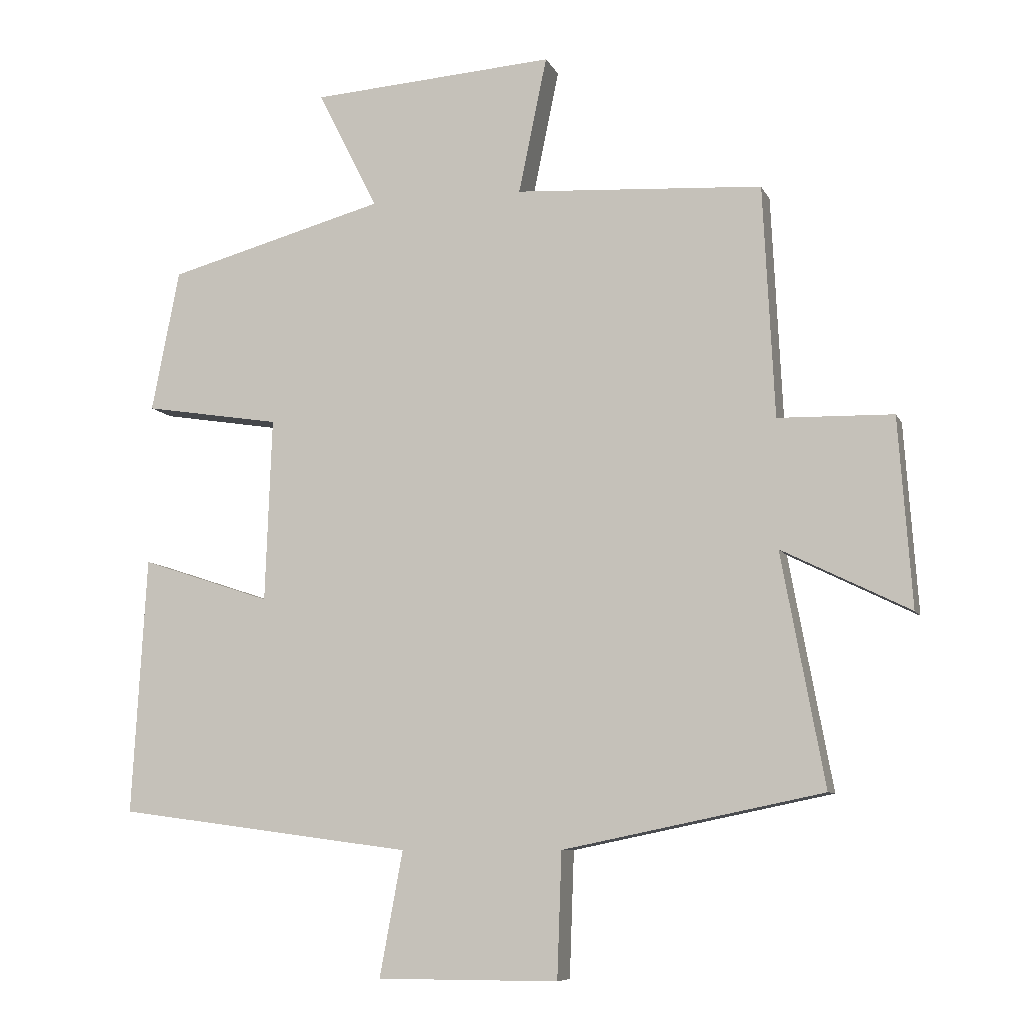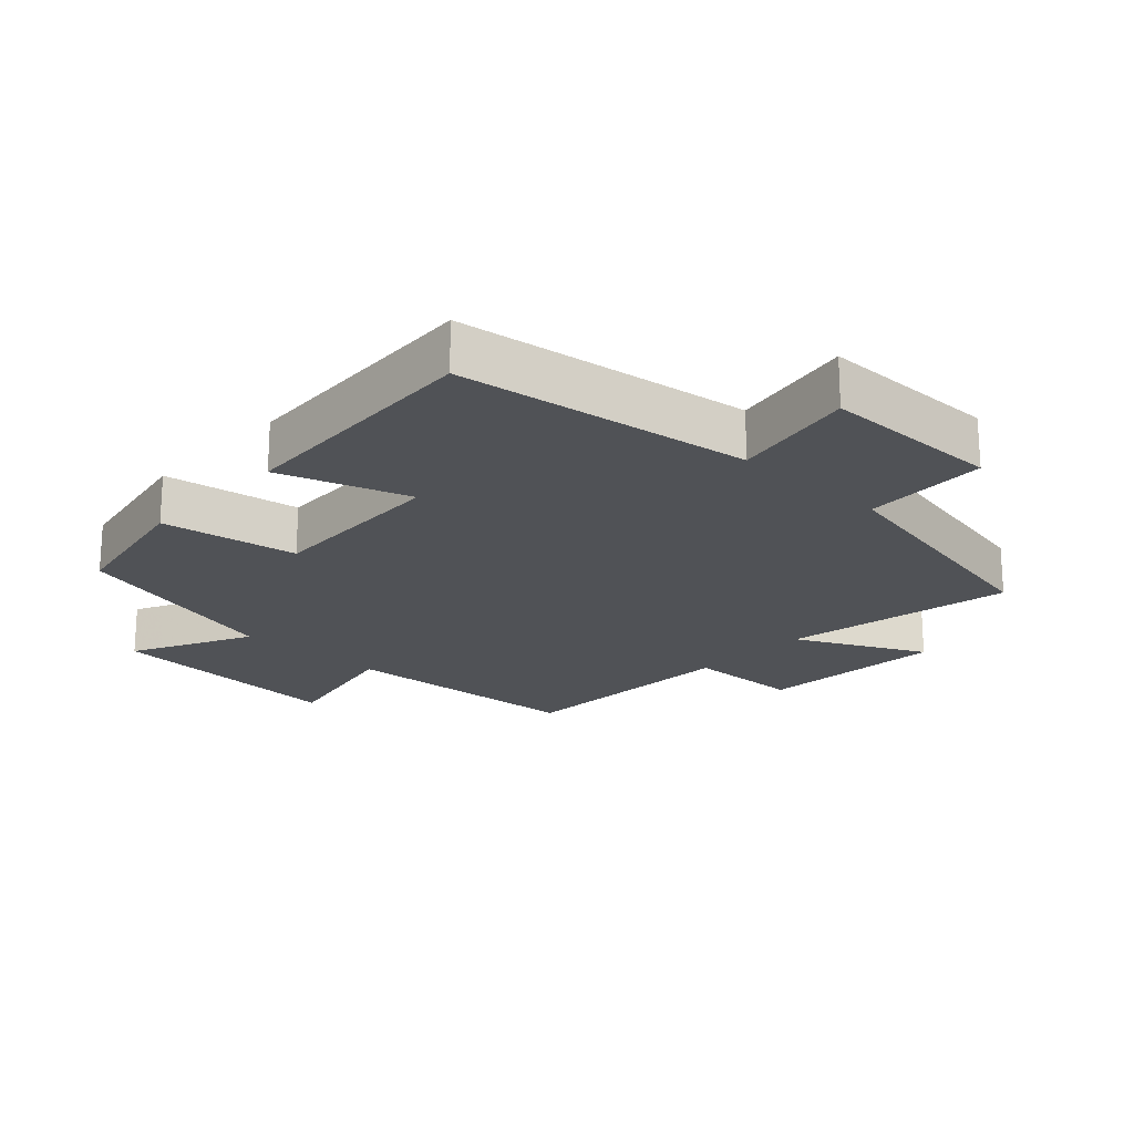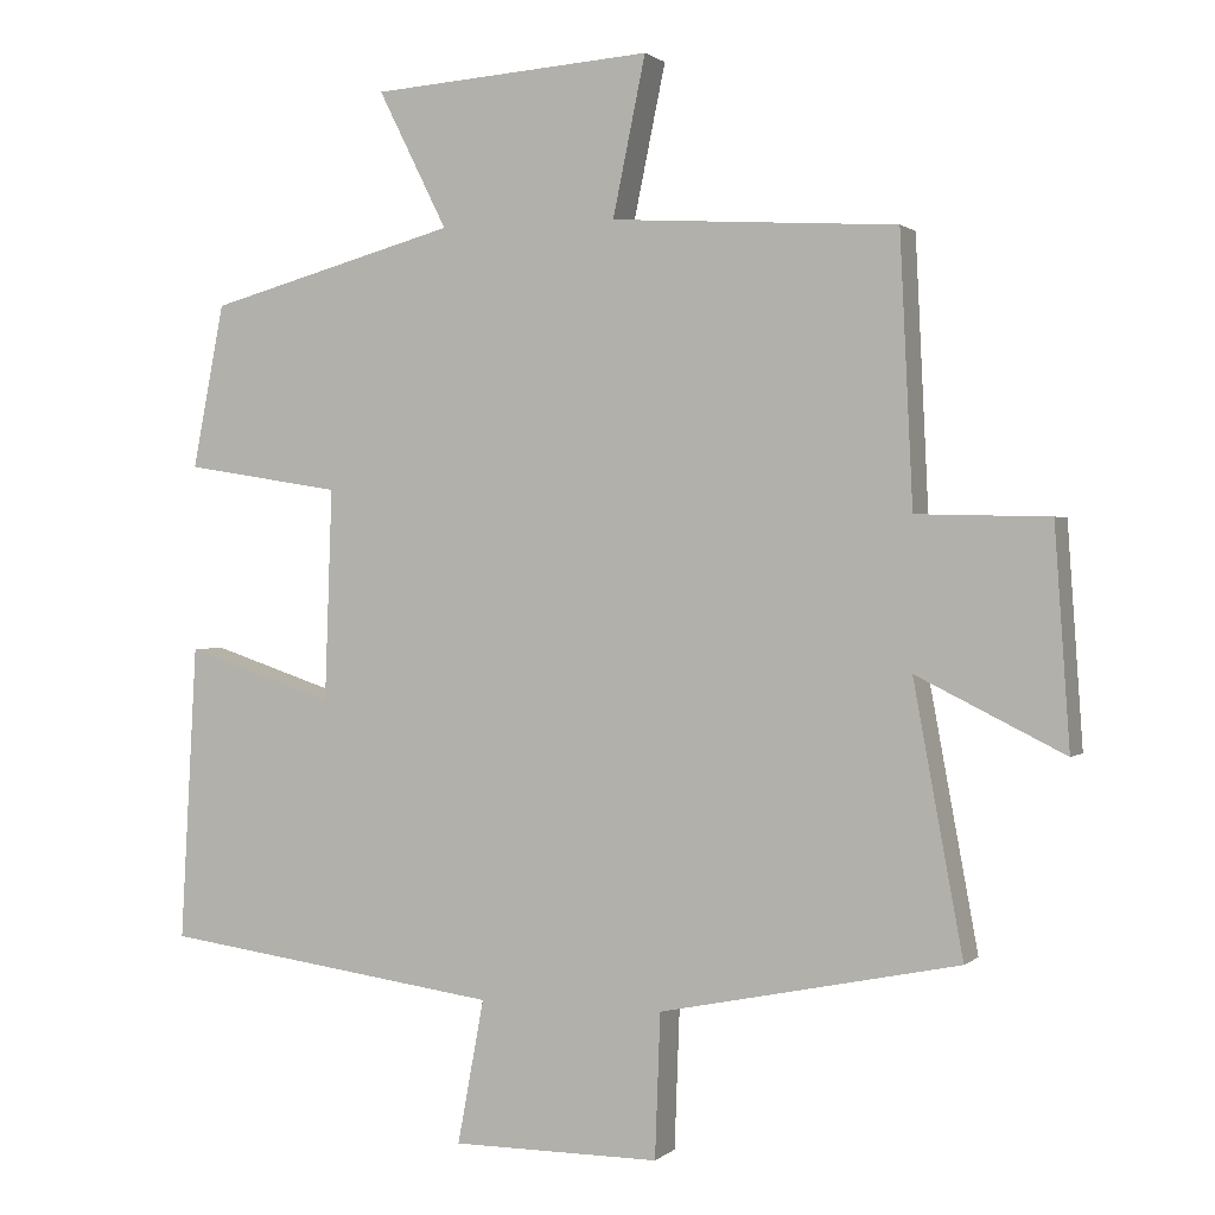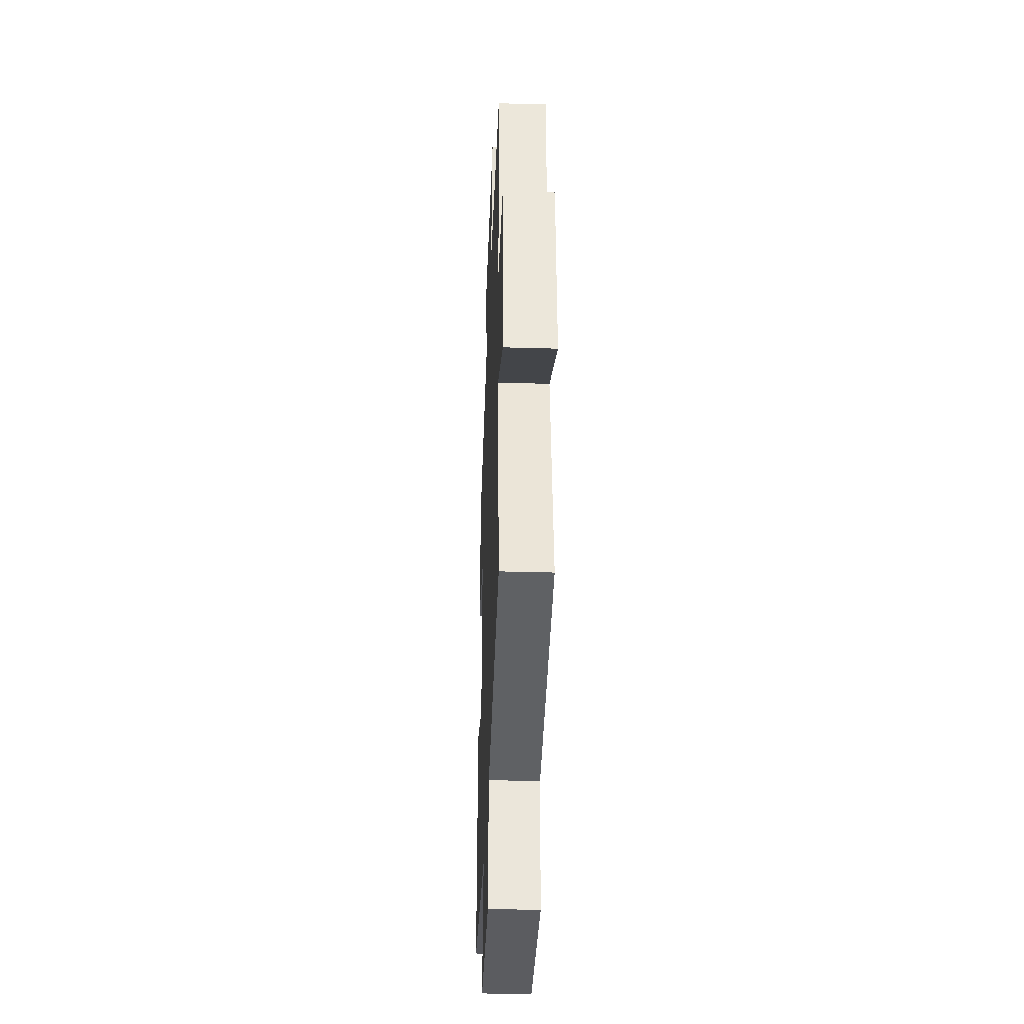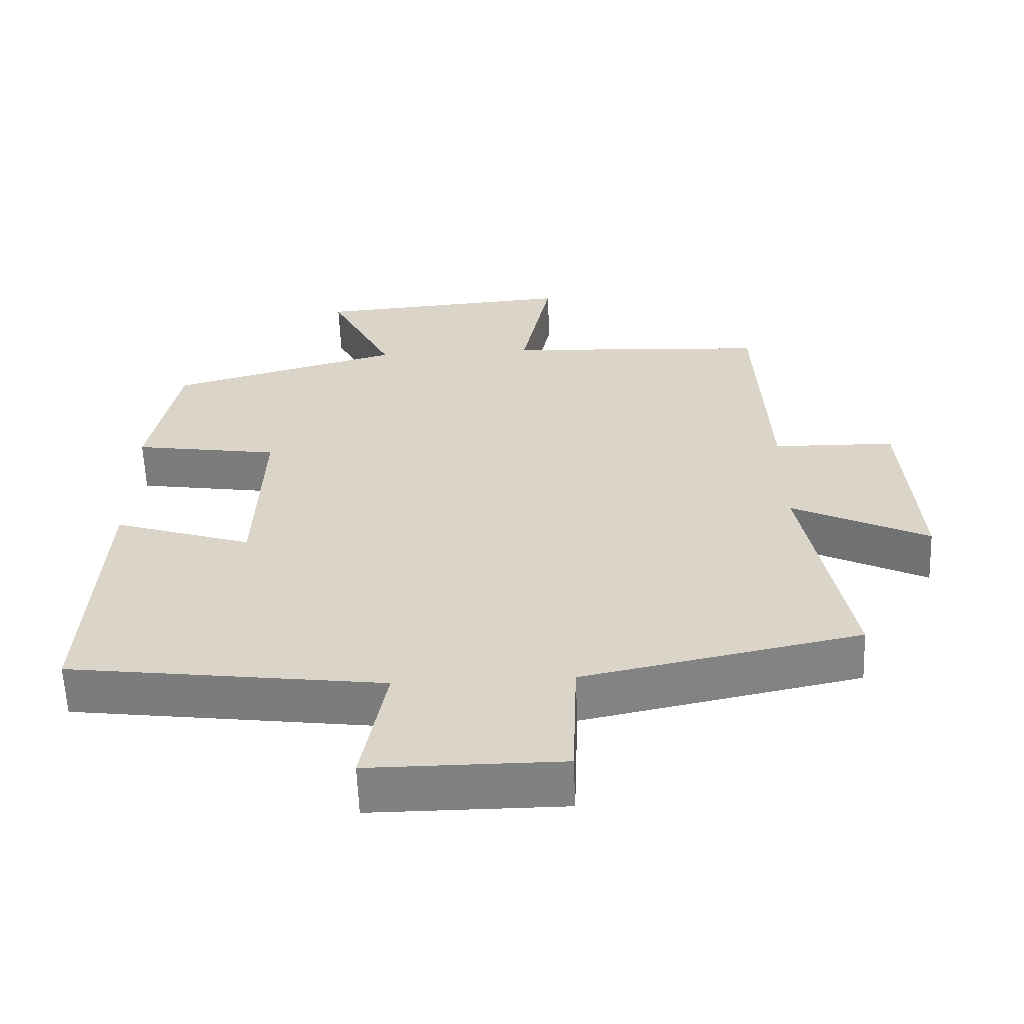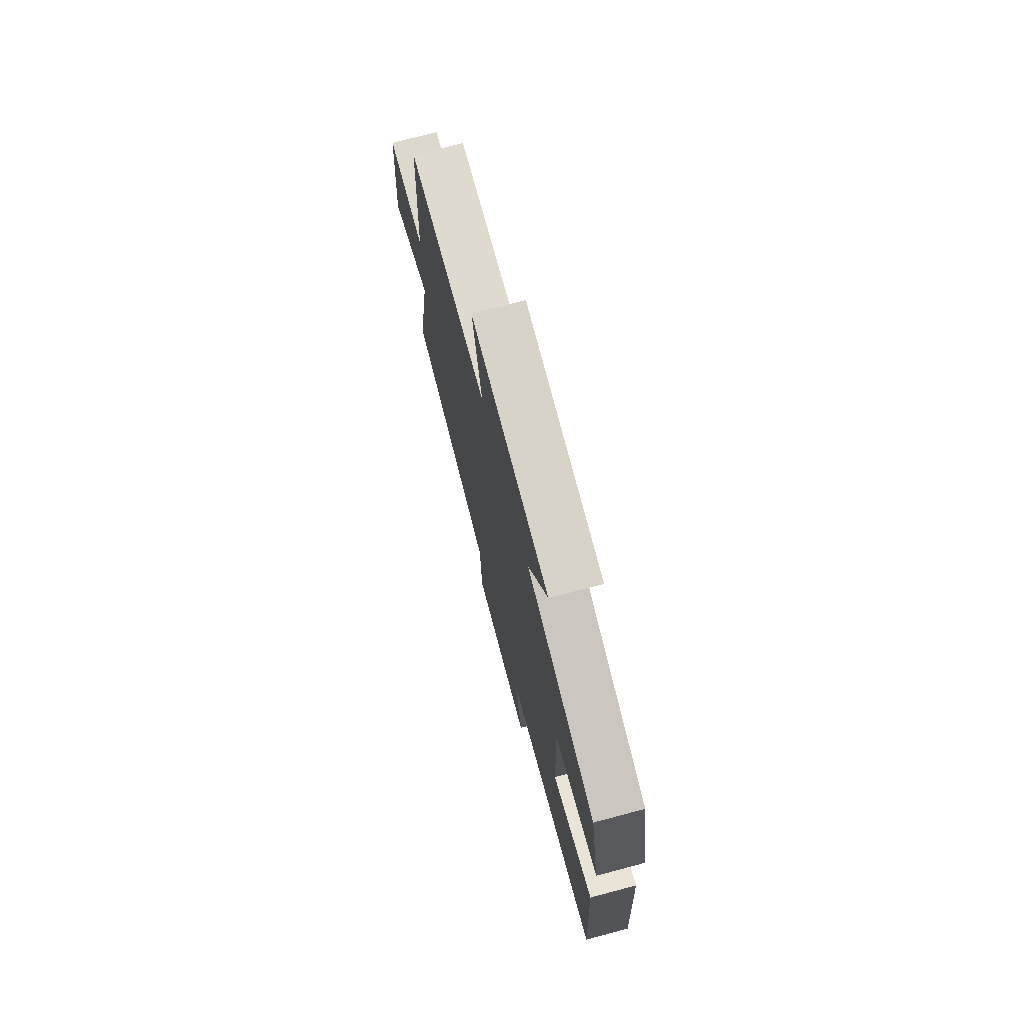
<metadata>
{"format":"obj","ext":"obj","renderer":"f3d","projection":"perspective","resolution":1024,"background":"white","views":[{"elev":-8.4,"azim":-163.5,"up":"+Z"},{"elev":-20.6,"azim":137.0,"up":"+Y"},{"elev":1.1,"azim":-157.9,"up":"+Z"},{"elev":-35.1,"azim":-92.2,"up":"+Z"},{"elev":-60.3,"azim":-177.8,"up":"+Z"},{"elev":73.8,"azim":75.2,"up":"+Z"}]}
</metadata>
<code>
v 0.522 0.07 -0.44
v 0.074 0.07 -0.5
v 0.109 0.07 -0.689
v -0.165 0.07 -0.689
v -0.172 0.07 -0.5
v -0.565 0.07 -0.419
v -0.5 0.07 -0.068
v -0.694 0.07 -0.164
v -0.674 0.07 0.122
v -0.5 0.07 0.126
v -0.483 0.07 0.477
v -0.108 0.07 0.5
v -0.151 0.07 0.707
v 0.219 0.07 0.681
v 0.128 0.07 0.5
v 0.458 0.07 0.41
v 0.5 0.07 0.195
v 0.293 0.07 0.162
v 0.303 0.07 -0.116
v 0.5 0.07 -0.051
v 0.522 0 -0.44
v 0.074 0 -0.5
v 0.109 0 -0.689
v -0.165 0 -0.689
v -0.172 0 -0.5
v -0.565 0 -0.419
v -0.5 0 -0.068
v -0.694 0 -0.164
v -0.674 0 0.122
v -0.5 0 0.126
v -0.483 0 0.477
v -0.108 0 0.5
v -0.151 0 0.707
v 0.219 0 0.681
v 0.128 0 0.5
v 0.458 0 0.41
v 0.5 0 0.195
v 0.293 0 0.162
v 0.303 0 -0.116
v 0.5 0 -0.051
f 19 20 1 2
f 18 19 2
f 15 16 17 18
f 15 18 2
f 12 13 14 15
f 12 15 2
f 11 12 2
f 10 11 2
f 7 8 9 10
f 7 10 2 3
f 5 6 7
f 5 7 3
f 3 4 5
f 22 21 40 39
f 22 39 38
f 38 37 36 35
f 22 38 35
f 35 34 33 32
f 22 35 32
f 22 32 31
f 22 31 30
f 30 29 28 27
f 23 22 30 27
f 27 26 25
f 23 27 25
f 25 24 23
f 1 21 22 2
f 2 22 23 3
f 3 23 24 4
f 4 24 25 5
f 5 25 26 6
f 6 26 27 7
f 7 27 28 8
f 8 28 29 9
f 9 29 30 10
f 10 30 31 11
f 11 31 32 12
f 12 32 33 13
f 13 33 34 14
f 14 34 35 15
f 15 35 36 16
f 16 36 37 17
f 17 37 38 18
f 18 38 39 19
f 19 39 40 20
f 20 40 21 1

</code>
